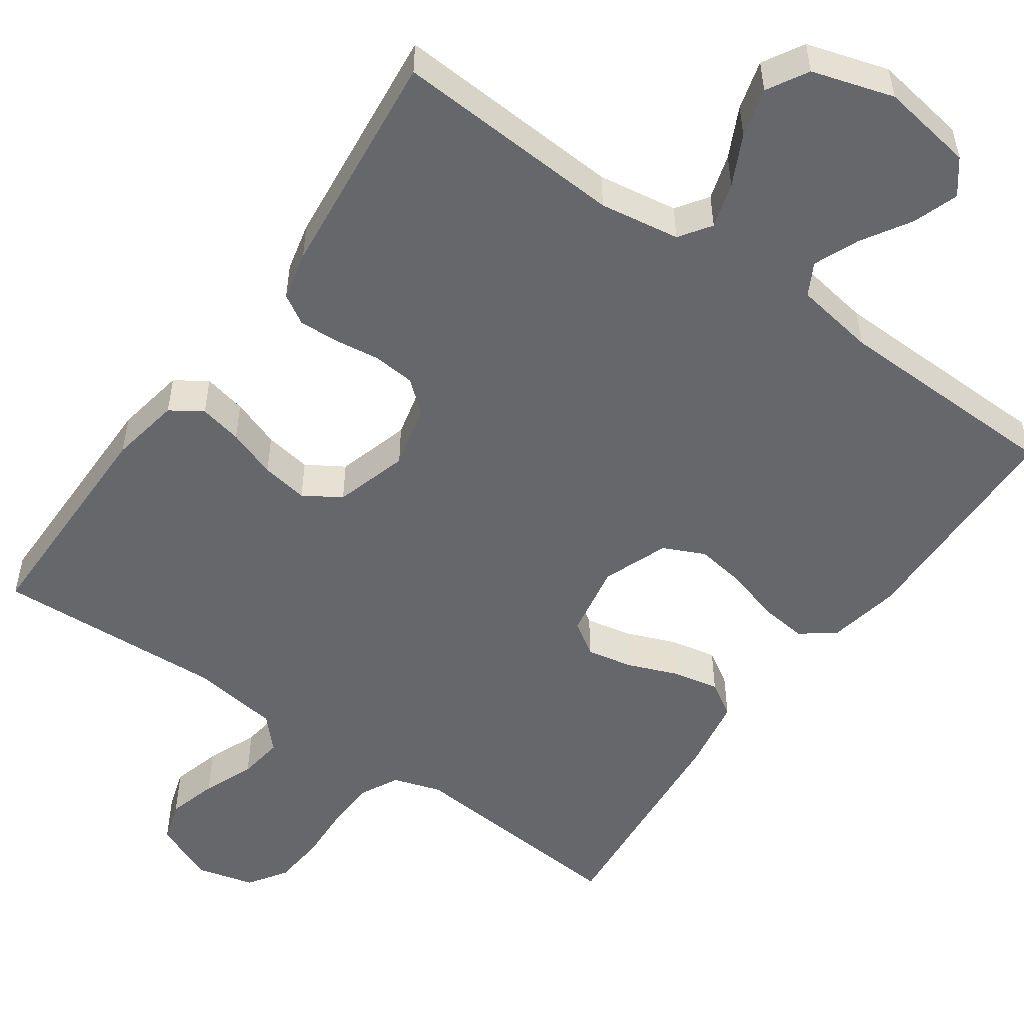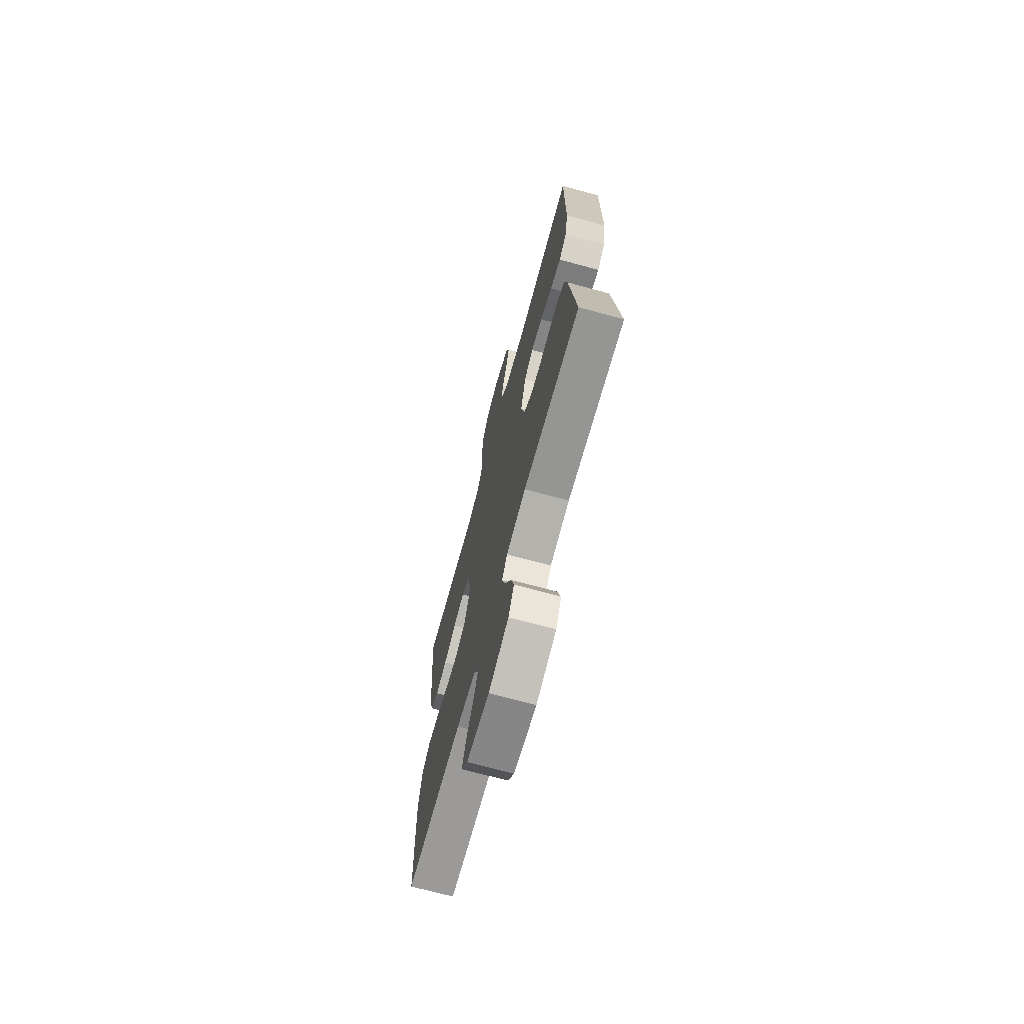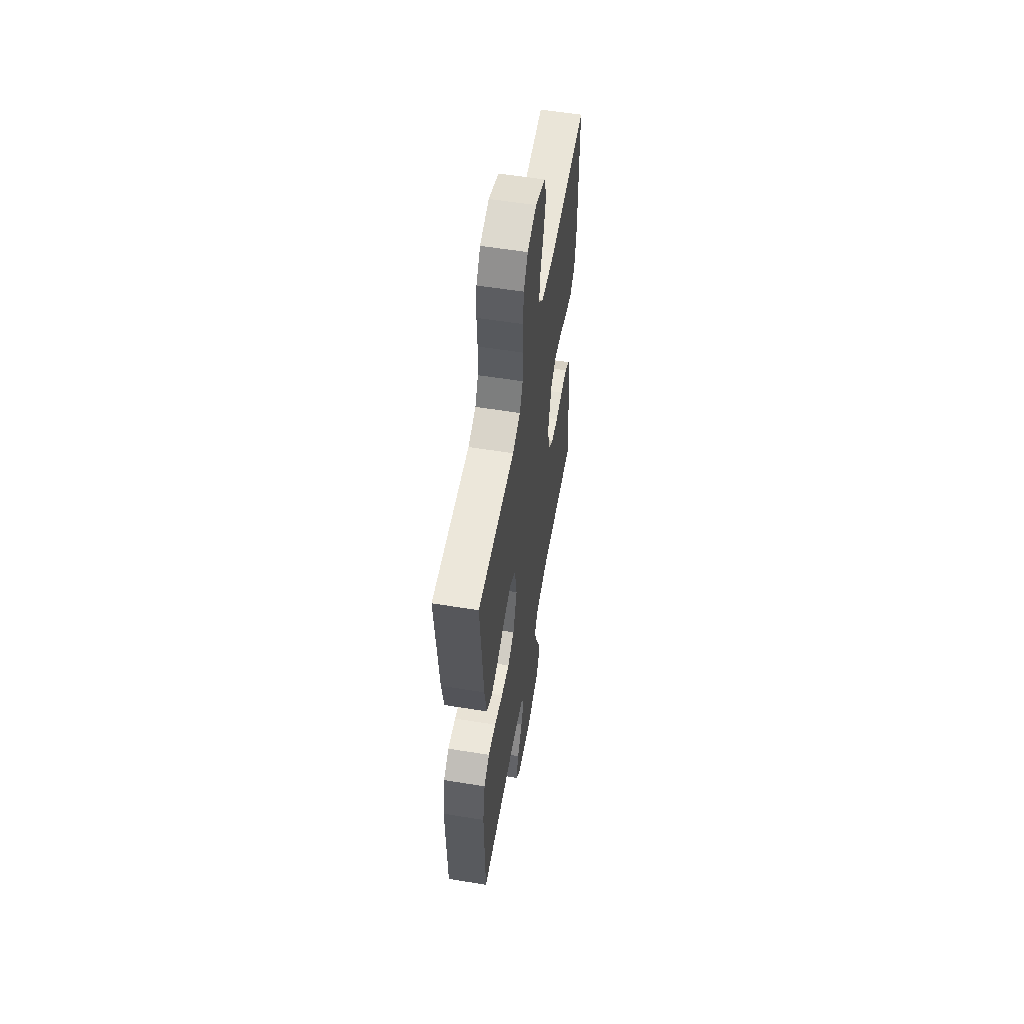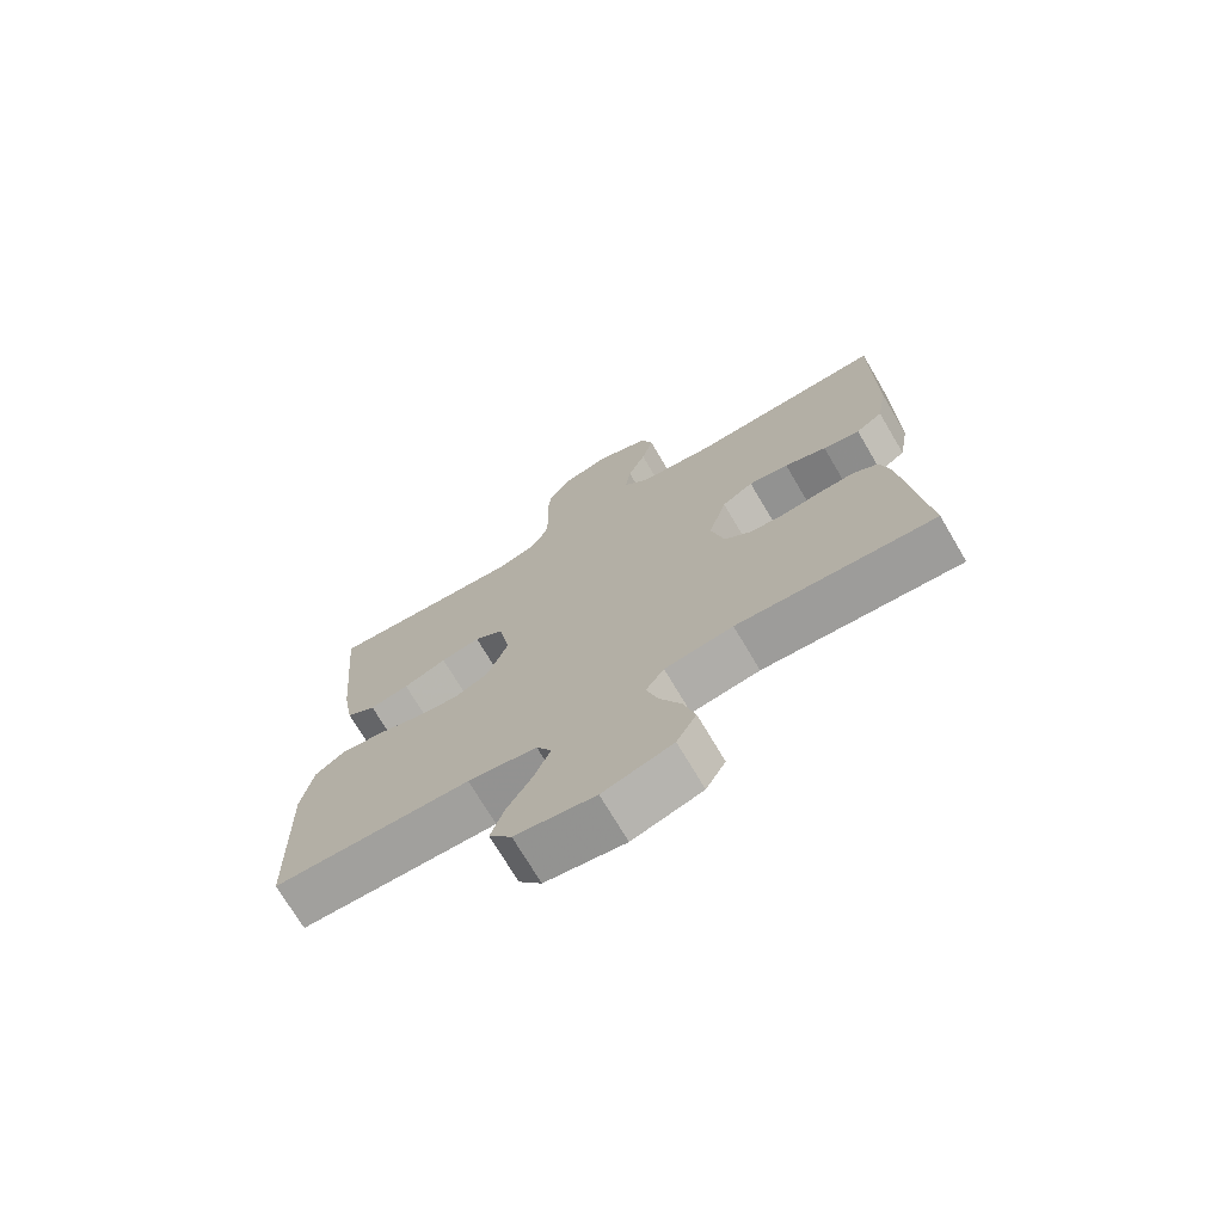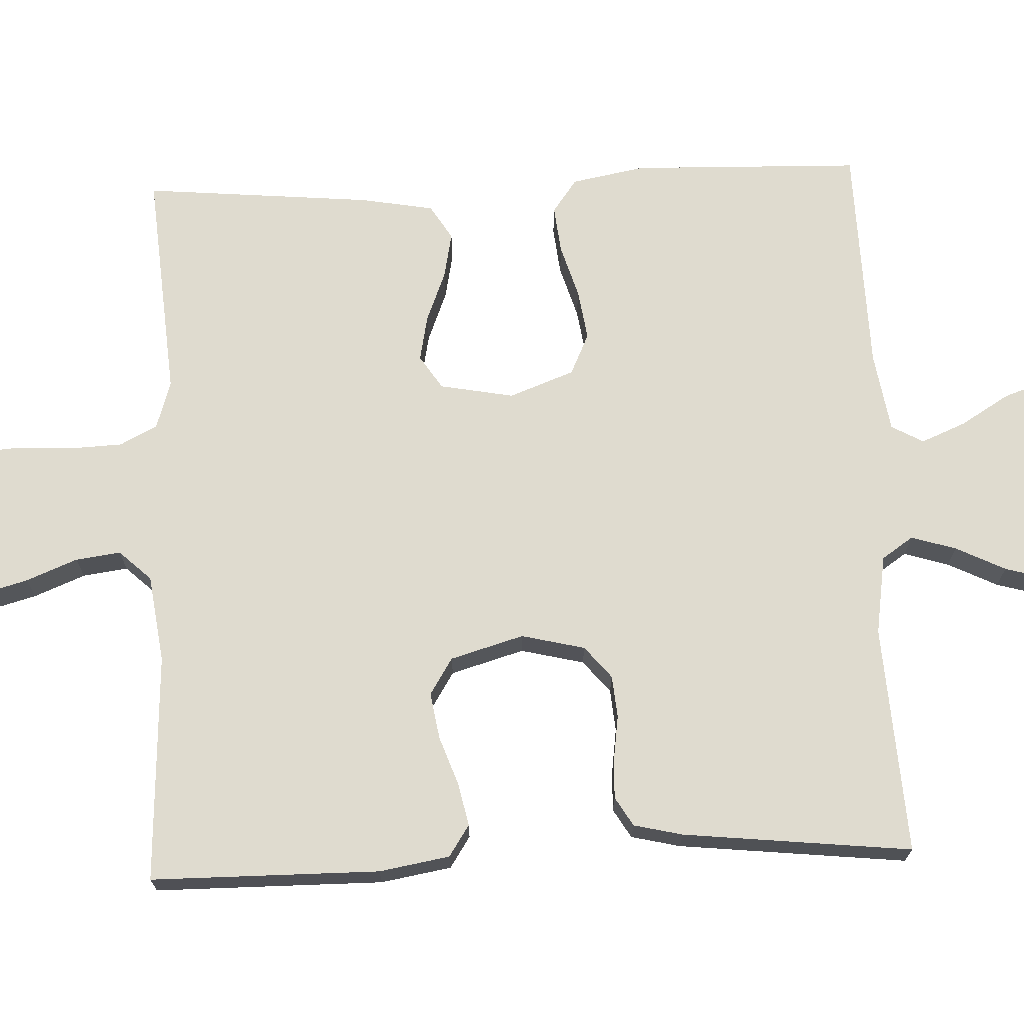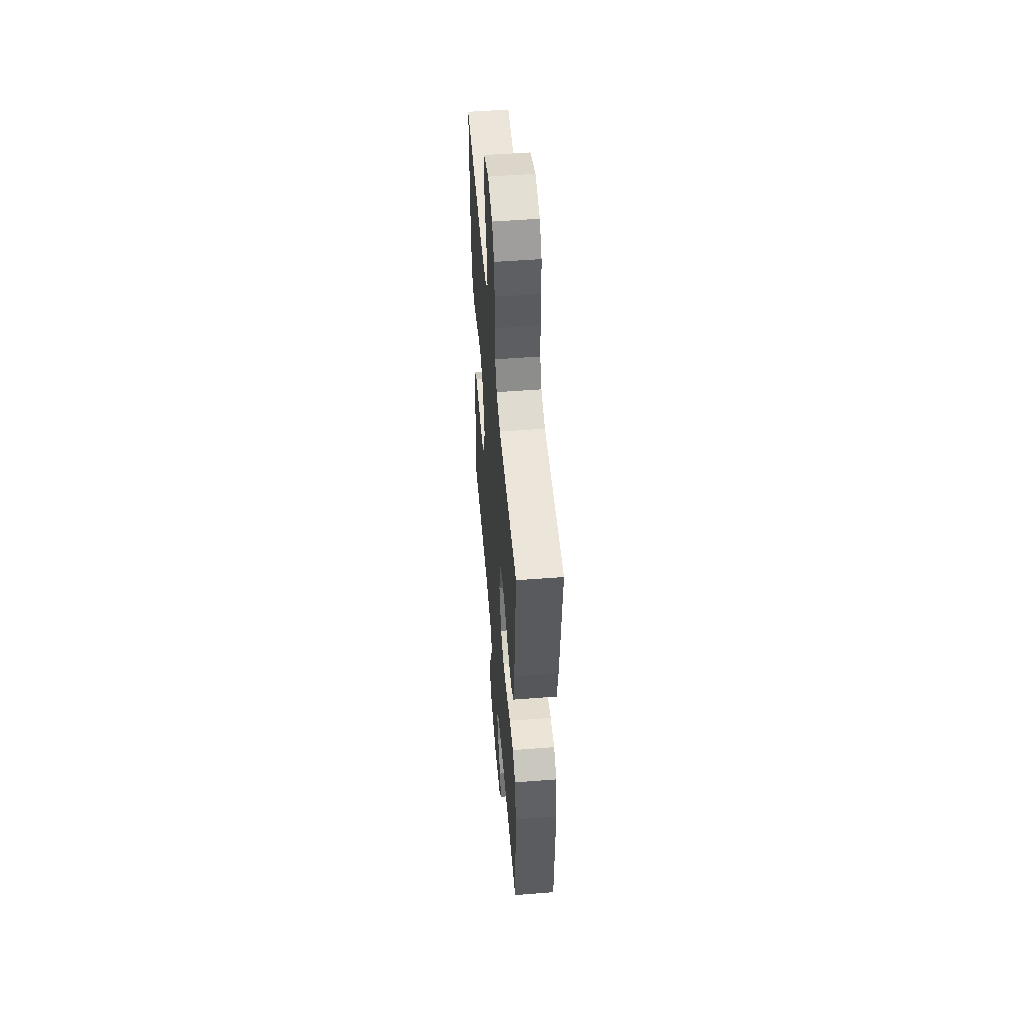
<metadata>
{"format":"obj","ext":"obj","renderer":"f3d","projection":"perspective","resolution":1024,"background":"white","views":[{"elev":-52.2,"azim":144.8,"up":"+Y"},{"elev":-70.9,"azim":74.8,"up":"+Z"},{"elev":56.7,"azim":-80.4,"up":"+Z"},{"elev":-72.5,"azim":30.6,"up":"+Z"},{"elev":70.5,"azim":87.7,"up":"+Y"},{"elev":52.9,"azim":-94.7,"up":"+Z"}]}
</metadata>
<code>
v 0.5 0.07 0.5
v 0.501 0.07 0.2
v 0.485 0.07 0.108
v 0.444 0.07 0.081
v 0.388 0.07 0.093
v 0.324 0.07 0.116
v 0.263 0.07 0.126
v 0.215 0.07 0.096
v 0.187 0.07 0
v 0.207 0.07 -0.083
v 0.249 0.07 -0.118
v 0.304 0.07 -0.123
v 0.362 0.07 -0.115
v 0.415 0.07 -0.113
v 0.453 0.07 -0.136
v 0.468 0.07 -0.2
v 0.5 0.07 -0.5
v 0.2 0.07 -0.481
v 0.096 0.07 -0.497
v 0.068 0.07 -0.538
v 0.086 0.07 -0.597
v 0.118 0.07 -0.662
v 0.136 0.07 -0.726
v 0.106 0.07 -0.779
v 0 0.07 -0.811
v -0.121 0.07 -0.792
v -0.155 0.07 -0.748
v -0.135 0.07 -0.689
v -0.096 0.07 -0.625
v -0.072 0.07 -0.567
v -0.095 0.07 -0.525
v -0.2 0.07 -0.508
v -0.5 0.07 -0.5
v -0.508 0.07 -0.2
v -0.49 0.07 -0.104
v -0.446 0.07 -0.072
v -0.384 0.07 -0.079
v -0.315 0.07 -0.1
v -0.249 0.07 -0.11
v -0.195 0.07 -0.085
v -0.163 0.07 0
v -0.181 0.07 0.097
v -0.225 0.07 0.126
v -0.285 0.07 0.114
v -0.351 0.07 0.088
v -0.411 0.07 0.076
v -0.456 0.07 0.104
v -0.473 0.07 0.2
v -0.5 0.07 0.5
v -0.2 0.07 0.475
v -0.137 0.07 0.495
v -0.112 0.07 0.544
v -0.109 0.07 0.612
v -0.113 0.07 0.686
v -0.107 0.07 0.754
v -0.074 0.07 0.804
v 0 0.07 0.823
v 0.082 0.07 0.789
v 0.099 0.07 0.735
v 0.081 0.07 0.67
v 0.054 0.07 0.603
v 0.046 0.07 0.544
v 0.085 0.07 0.502
v 0.2 0.07 0.486
v 0.5 0 0.5
v 0.501 0 0.2
v 0.485 0 0.108
v 0.444 0 0.081
v 0.388 0 0.093
v 0.324 0 0.116
v 0.263 0 0.126
v 0.215 0 0.096
v 0.187 0 0
v 0.207 0 -0.083
v 0.249 0 -0.118
v 0.304 0 -0.123
v 0.362 0 -0.115
v 0.415 0 -0.113
v 0.453 0 -0.136
v 0.468 0 -0.2
v 0.5 0 -0.5
v 0.2 0 -0.481
v 0.096 0 -0.497
v 0.068 0 -0.538
v 0.086 0 -0.597
v 0.118 0 -0.662
v 0.136 0 -0.726
v 0.106 0 -0.779
v 0 0 -0.811
v -0.121 0 -0.792
v -0.155 0 -0.748
v -0.135 0 -0.689
v -0.096 0 -0.625
v -0.072 0 -0.567
v -0.095 0 -0.525
v -0.2 0 -0.508
v -0.5 0 -0.5
v -0.508 0 -0.2
v -0.49 0 -0.104
v -0.446 0 -0.072
v -0.384 0 -0.079
v -0.315 0 -0.1
v -0.249 0 -0.11
v -0.195 0 -0.085
v -0.163 0 0
v -0.181 0 0.097
v -0.225 0 0.126
v -0.285 0 0.114
v -0.351 0 0.088
v -0.411 0 0.076
v -0.456 0 0.104
v -0.473 0 0.2
v -0.5 0 0.5
v -0.2 0 0.475
v -0.137 0 0.495
v -0.112 0 0.544
v -0.109 0 0.612
v -0.113 0 0.686
v -0.107 0 0.754
v -0.074 0 0.804
v 0 0 0.823
v 0.082 0 0.789
v 0.099 0 0.735
v 0.081 0 0.67
v 0.054 0 0.603
v 0.046 0 0.544
v 0.085 0 0.502
v 0.2 0 0.486
f 59 60 61
f 58 59 61
f 57 58 61
f 56 57 61
f 55 56 61
f 54 55 61
f 53 54 61
f 52 53 61 62
f 51 52 62 63
f 48 49 50
f 47 48 50
f 46 47 50
f 45 46 50
f 44 45 50
f 51 63 64
f 50 51 64
f 44 50 64
f 43 44 64
f 36 37 38
f 35 36 38
f 34 35 38
f 33 34 38
f 32 33 38
f 31 32 38 39
f 30 31 39 40
f 27 28 29
f 26 27 29
f 25 26 29
f 24 25 29
f 23 24 29
f 22 23 29
f 21 22 29
f 20 21 29 30
f 30 40 41
f 20 30 41
f 19 20 41
f 16 17 18
f 15 16 18
f 14 15 18
f 13 14 18
f 12 13 18
f 11 12 18 19
f 4 5 6
f 3 4 6
f 2 3 6
f 1 2 6
f 64 1 6
f 64 6 7
f 64 7 8
f 43 64 8
f 42 43 8
f 19 41 42
f 11 19 42
f 10 11 42
f 9 10 42
f 8 9 42
f 125 124 123
f 125 123 122
f 125 122 121
f 125 121 120
f 125 120 119
f 125 119 118
f 125 118 117
f 126 125 117 116
f 127 126 116 115
f 114 113 112
f 114 112 111
f 114 111 110
f 114 110 109
f 114 109 108
f 128 127 115
f 128 115 114
f 128 114 108
f 128 108 107
f 102 101 100
f 102 100 99
f 102 99 98
f 102 98 97
f 102 97 96
f 103 102 96 95
f 104 103 95 94
f 93 92 91
f 93 91 90
f 93 90 89
f 93 89 88
f 93 88 87
f 93 87 86
f 93 86 85
f 94 93 85 84
f 105 104 94
f 105 94 84
f 105 84 83
f 82 81 80
f 82 80 79
f 82 79 78
f 82 78 77
f 82 77 76
f 83 82 76 75
f 70 69 68
f 70 68 67
f 70 67 66
f 70 66 65
f 70 65 128
f 71 70 128
f 72 71 128
f 72 128 107
f 72 107 106
f 106 105 83
f 106 83 75
f 106 75 74
f 106 74 73
f 106 73 72
f 1 65 66 2
f 2 66 67 3
f 3 67 68 4
f 4 68 69 5
f 5 69 70 6
f 6 70 71 7
f 7 71 72 8
f 8 72 73 9
f 9 73 74 10
f 10 74 75 11
f 11 75 76 12
f 12 76 77 13
f 13 77 78 14
f 14 78 79 15
f 15 79 80 16
f 16 80 81 17
f 17 81 82 18
f 18 82 83 19
f 19 83 84 20
f 20 84 85 21
f 21 85 86 22
f 22 86 87 23
f 23 87 88 24
f 24 88 89 25
f 25 89 90 26
f 26 90 91 27
f 27 91 92 28
f 28 92 93 29
f 29 93 94 30
f 30 94 95 31
f 31 95 96 32
f 32 96 97 33
f 33 97 98 34
f 34 98 99 35
f 35 99 100 36
f 36 100 101 37
f 37 101 102 38
f 38 102 103 39
f 39 103 104 40
f 40 104 105 41
f 41 105 106 42
f 42 106 107 43
f 43 107 108 44
f 44 108 109 45
f 45 109 110 46
f 46 110 111 47
f 47 111 112 48
f 48 112 113 49
f 49 113 114 50
f 50 114 115 51
f 51 115 116 52
f 52 116 117 53
f 53 117 118 54
f 54 118 119 55
f 55 119 120 56
f 56 120 121 57
f 57 121 122 58
f 58 122 123 59
f 59 123 124 60
f 60 124 125 61
f 61 125 126 62
f 62 126 127 63
f 63 127 128 64
f 64 128 65 1

</code>
